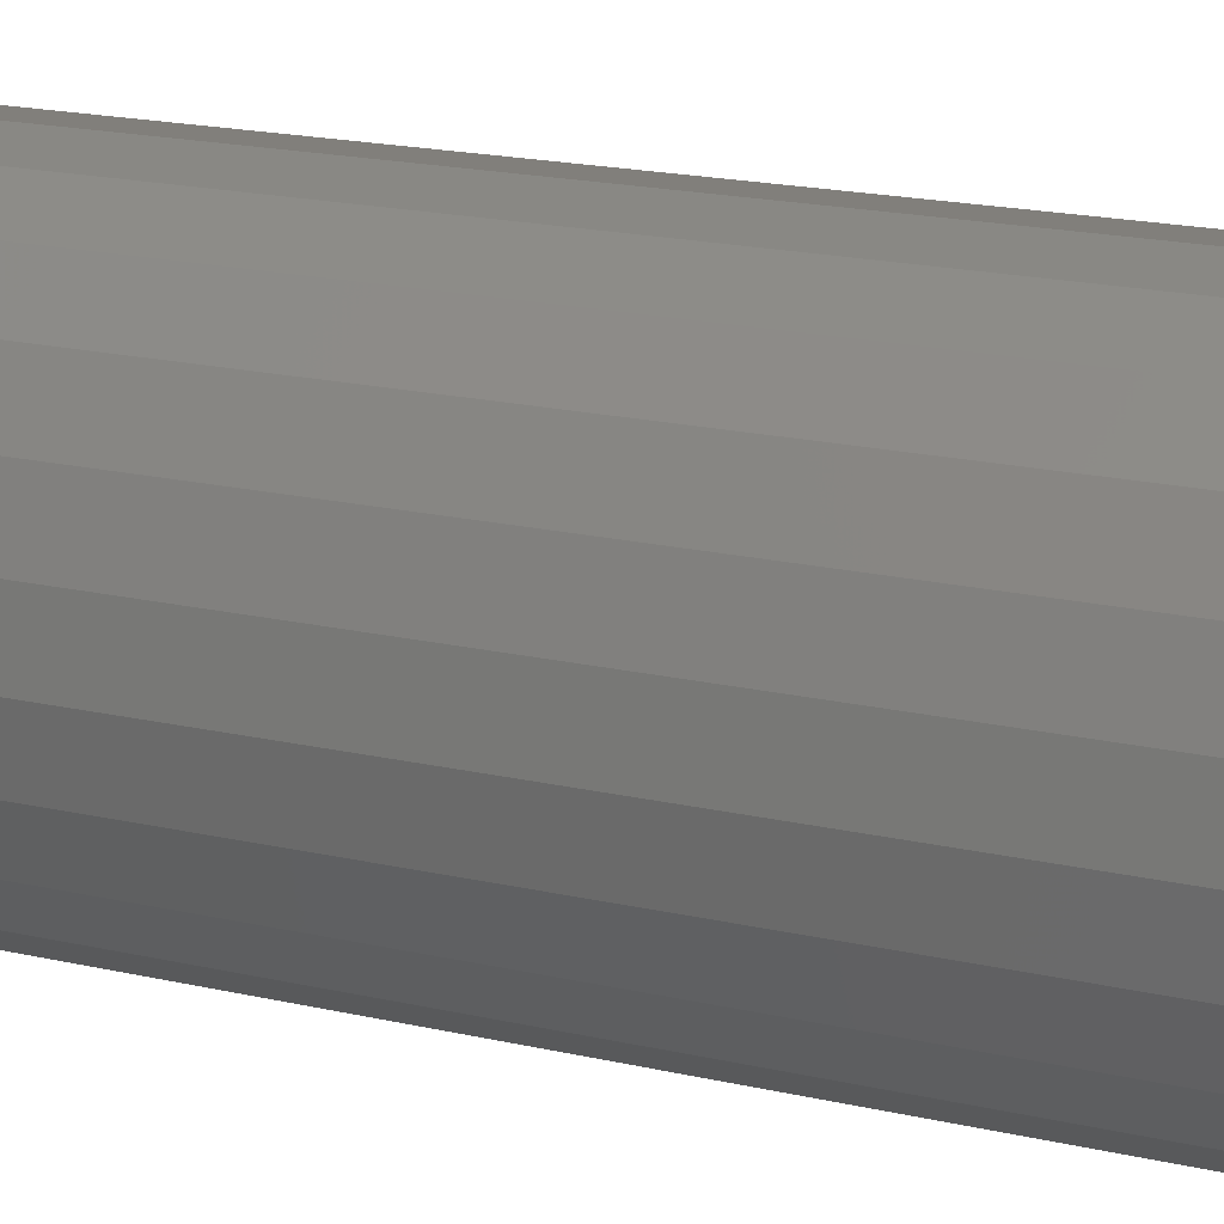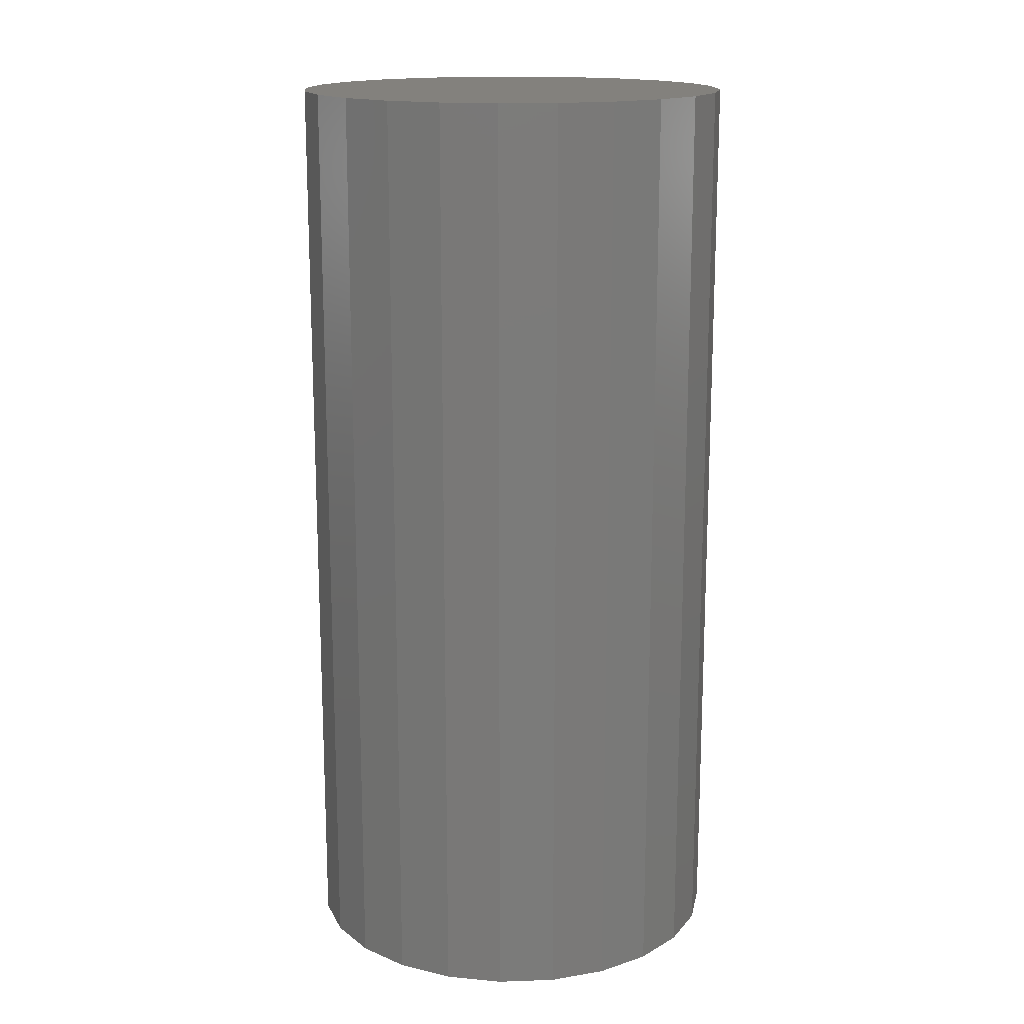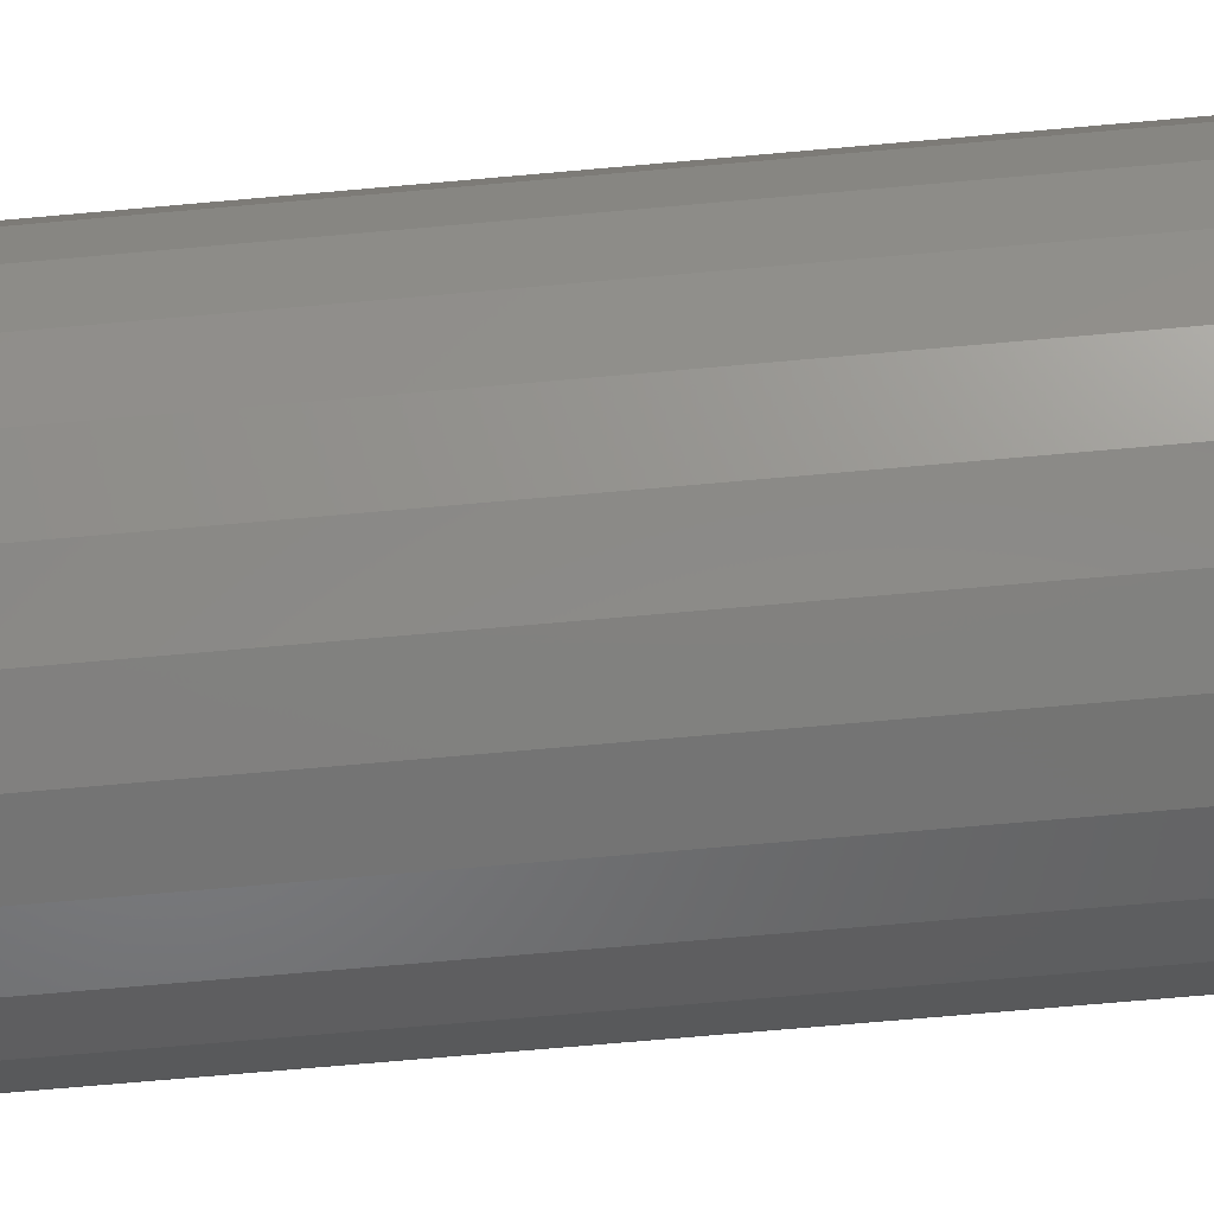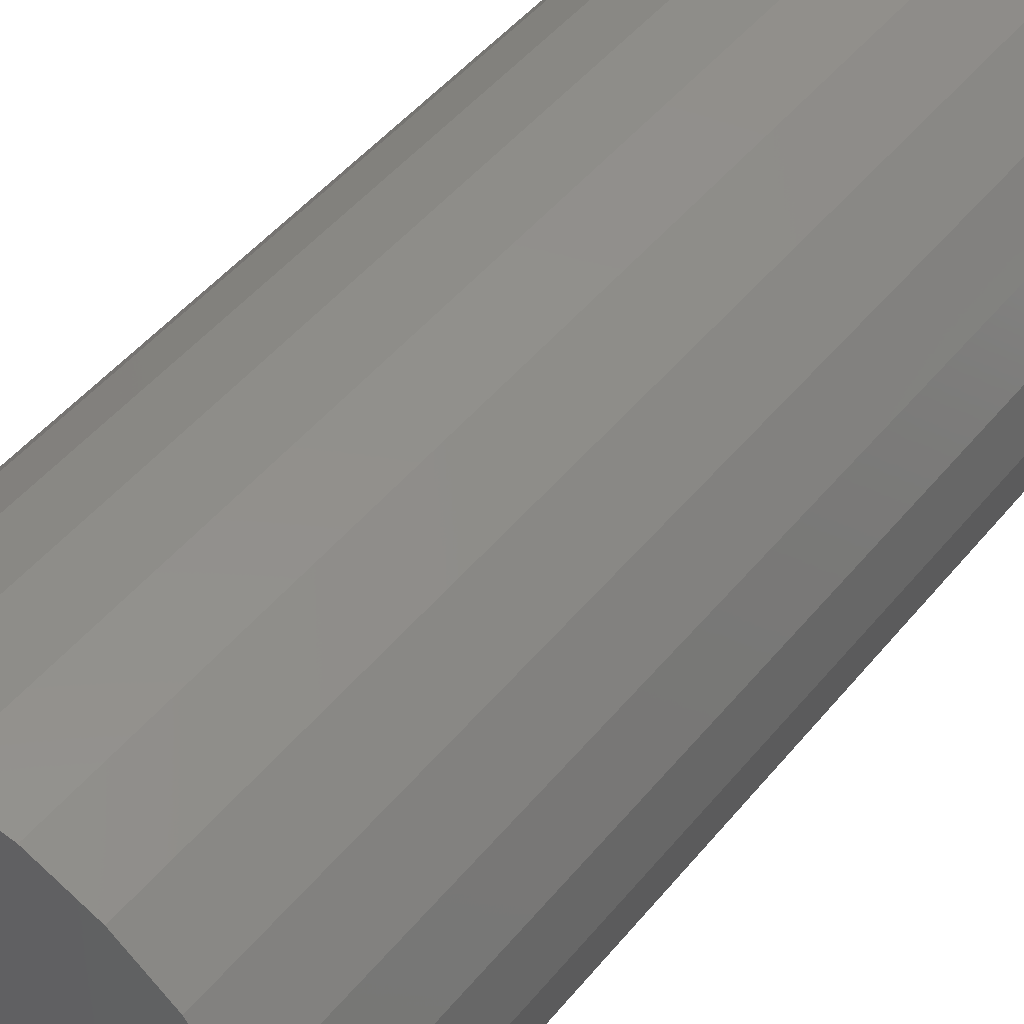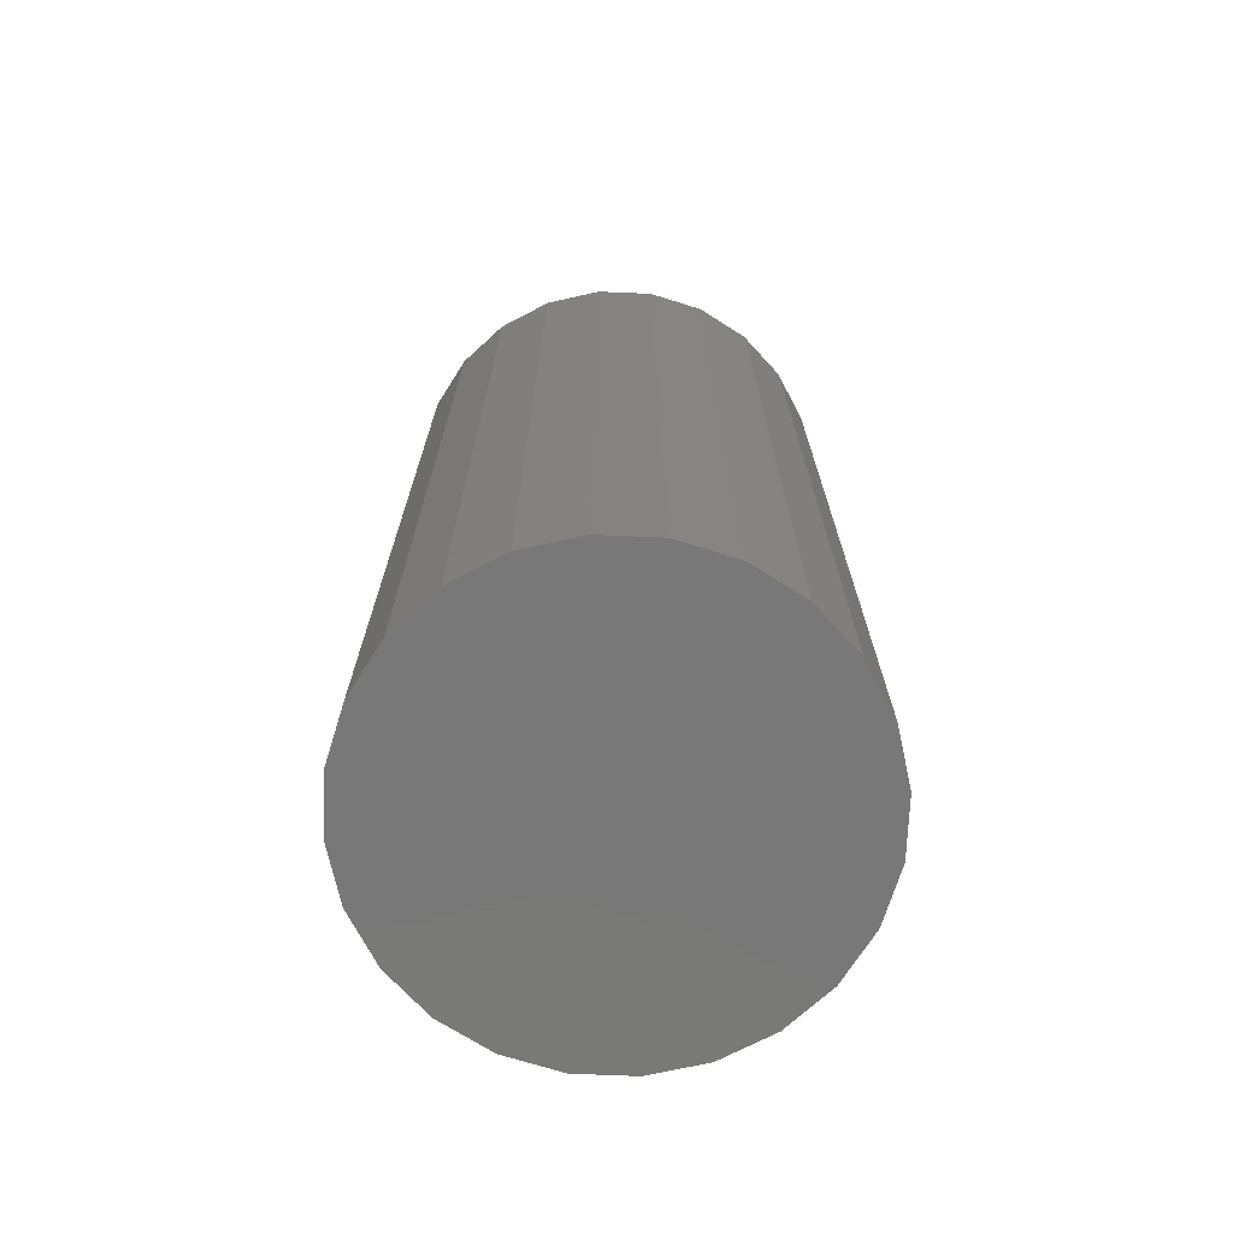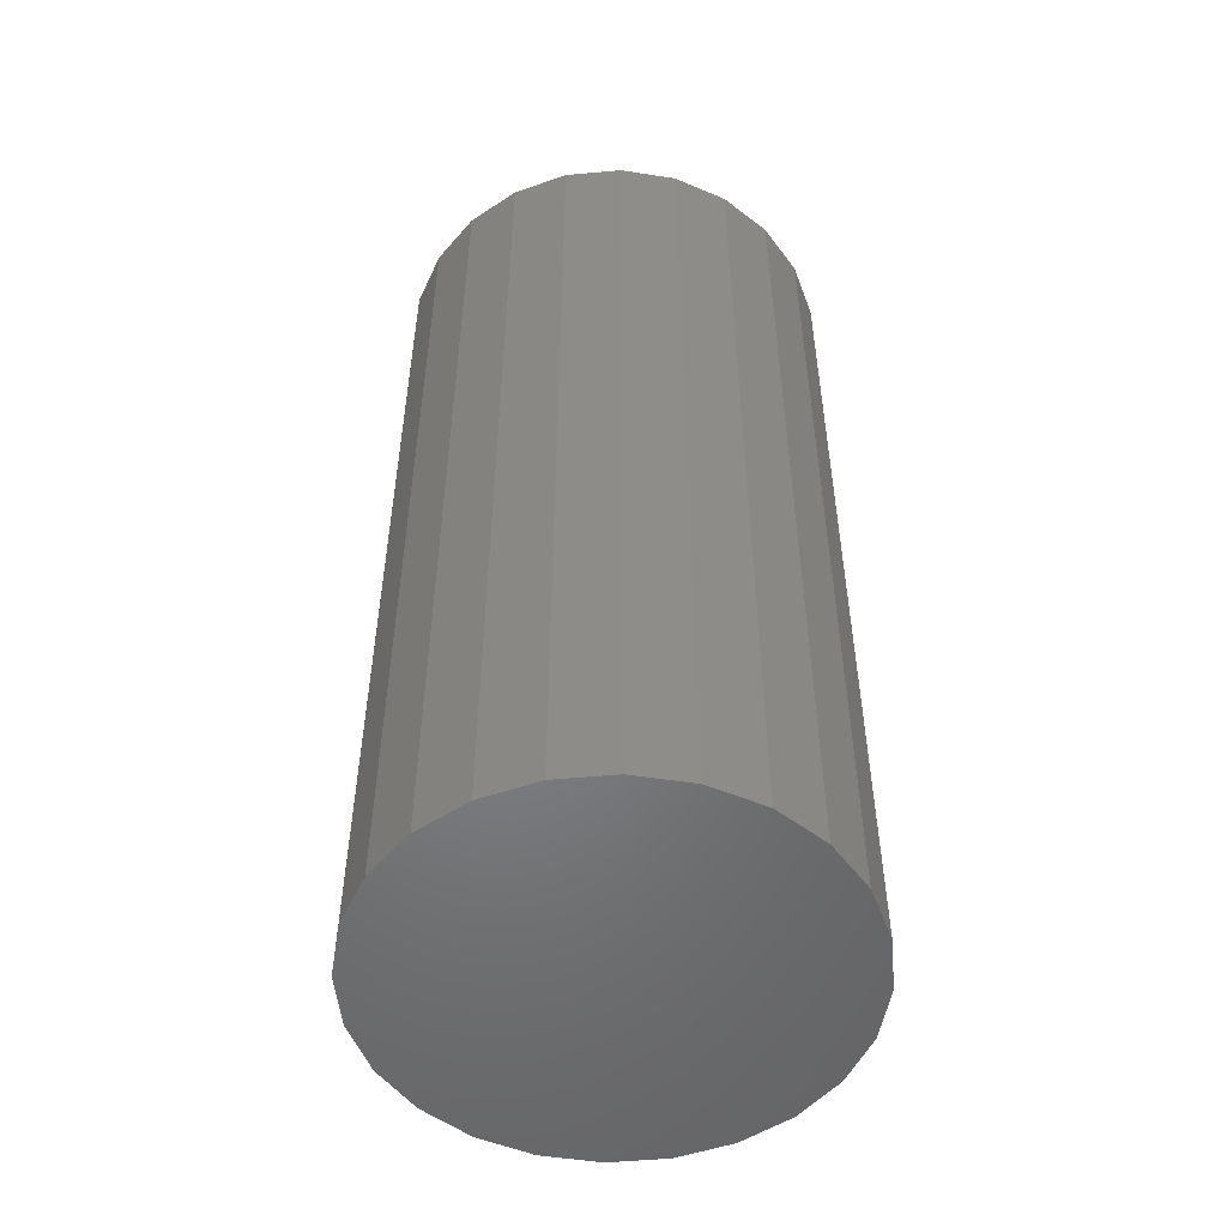
<metadata>
{"format":"stl","ext":"stl","renderer":"f3d","projection":"perspective","resolution":1024,"background":"white","views":[{"elev":20.0,"azim":-67.5,"up":"+Z"},{"elev":16.0,"azim":-101.6,"up":"+Y"},{"elev":-73.6,"azim":95.0,"up":"+Z"},{"elev":47.8,"azim":37.1,"up":"+Z"},{"elev":-71.4,"azim":-114.9,"up":"+Y"},{"elev":-51.8,"azim":163.0,"up":"+Y"}]}
</metadata>
<code>
# stl→obj: 48 verts, 92 faces
v 0.02235 -0.6558 0.2198
v 0.01643 -0.6558 0.2275
v 0.008704 -0.6558 0.2334
v -0.000287 -0.6558 0.2372
v -0.009936 -0.6558 0.2384
v -0.01958 -0.6558 0.2372
v -0.02857 -0.6558 0.2334
v -0.0363 -0.6558 0.2275
v -0.04222 -0.6558 0.2198
v -0.04594 -0.6558 0.2108
v -0.04721 -0.6558 0.2012
v -0.04594 -0.6558 0.1915
v -0.04222 -0.6558 0.1825
v -0.0363 -0.6558 0.1748
v -0.02857 -0.6558 0.1689
v -0.01958 -0.6558 0.1651
v -0.009936 -0.6558 0.1639
v -0.000287 -0.6558 0.1651
v 0.008704 -0.6558 0.1689
v 0.01643 -0.6558 0.1748
v 0.02235 -0.6558 0.1825
v 0.02607 -0.6558 0.1915
v 0.02734 -0.6558 0.2012
v 0.02607 -0.6558 0.2108
v -0.000287 -0.4974 0.2372
v 0.008704 -0.4974 0.2334
v -0.04222 -0.4974 0.1825
v -0.04594 -0.4974 0.1915
v -0.02857 -0.4974 0.2334
v -0.01958 -0.4974 0.2372
v -0.04222 -0.4974 0.2198
v -0.04594 -0.4974 0.2108
v -0.0363 -0.4974 0.1748
v 0.01643 -0.4974 0.2275
v -0.009936 -0.4974 0.2384
v -0.04721 -0.4974 0.2012
v 0.02607 -0.4974 0.1915
v 0.02734 -0.4974 0.2012
v 0.02607 -0.4974 0.2108
v -0.009936 -0.4974 0.1639
v -0.000287 -0.4974 0.1651
v -0.01958 -0.4974 0.1651
v -0.0363 -0.4974 0.2275
v 0.02235 -0.4974 0.1825
v 0.01643 -0.4974 0.1748
v -0.02857 -0.4974 0.1689
v 0.02235 -0.4974 0.2198
v 0.008704 -0.4974 0.1689
f 1 2 3
f 1 3 4
f 1 4 5
f 1 5 6
f 1 6 7
f 1 7 8
f 1 8 9
f 1 9 10
f 1 10 11
f 1 11 12
f 1 12 13
f 1 13 14
f 1 14 15
f 1 15 16
f 1 16 17
f 1 17 18
f 1 18 19
f 1 19 20
f 1 20 21
f 1 21 22
f 1 22 23
f 1 23 24
f 25 4 3
f 25 3 26
f 27 13 12
f 27 12 28
f 29 7 6
f 29 6 30
f 31 32 10
f 31 10 9
f 14 13 27
f 14 27 33
f 34 26 3
f 34 3 2
f 5 4 25
f 5 25 35
f 5 35 30
f 5 30 6
f 36 28 12
f 36 12 11
f 36 11 10
f 36 10 32
f 23 22 37
f 23 37 38
f 23 38 39
f 23 39 24
f 40 41 18
f 40 18 17
f 40 17 16
f 40 16 42
f 8 7 29
f 8 29 43
f 8 43 31
f 8 31 9
f 44 37 22
f 44 22 21
f 44 21 20
f 44 20 45
f 46 42 16
f 46 16 15
f 46 15 14
f 46 14 33
f 1 47 34
f 1 34 2
f 1 24 39
f 1 39 47
f 48 45 20
f 48 20 19
f 48 19 18
f 48 18 41
f 48 41 40
f 48 40 42
f 48 42 46
f 48 46 33
f 48 33 27
f 48 27 28
f 48 28 36
f 48 36 32
f 48 32 31
f 48 31 43
f 48 43 29
f 48 29 30
f 48 30 35
f 48 35 25
f 48 25 26
f 48 26 34
f 48 34 47
f 48 47 39
f 48 39 38
f 48 38 37
f 48 37 44
f 48 44 45

</code>
